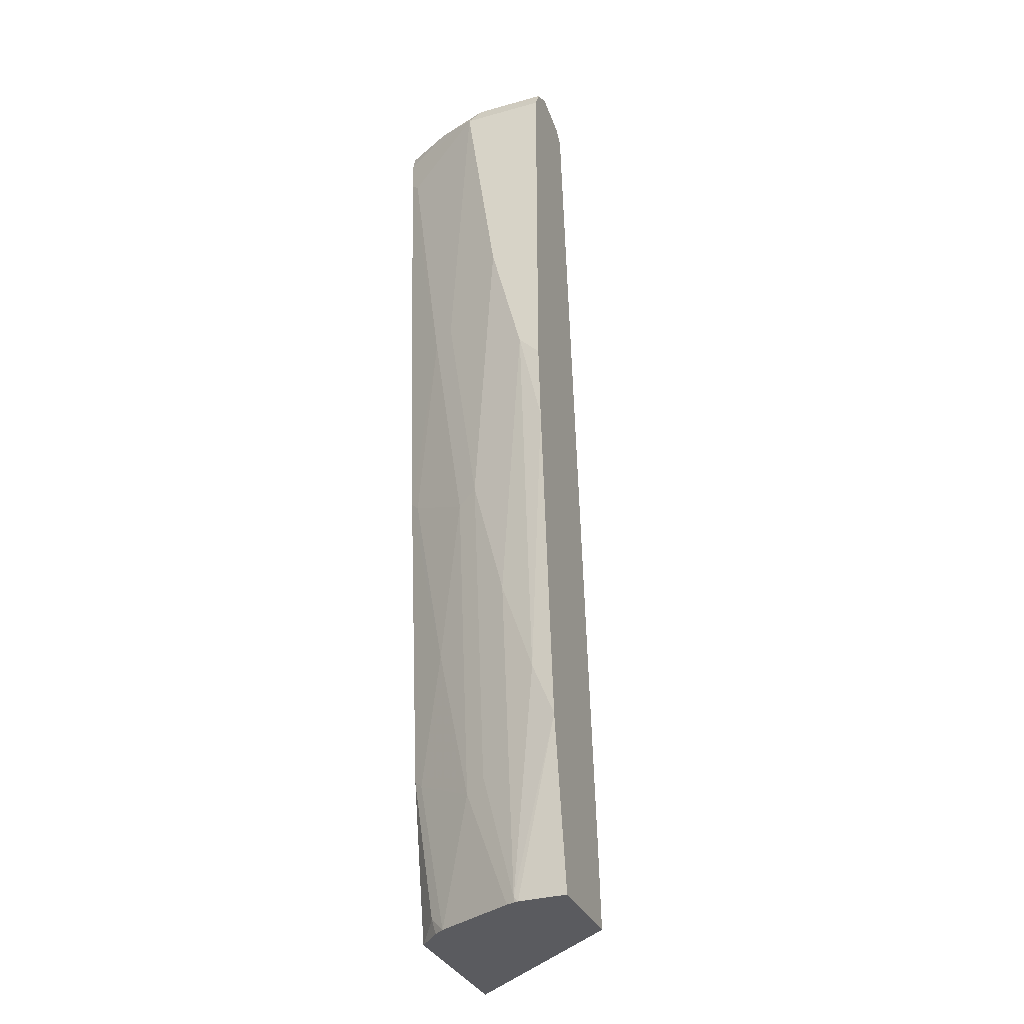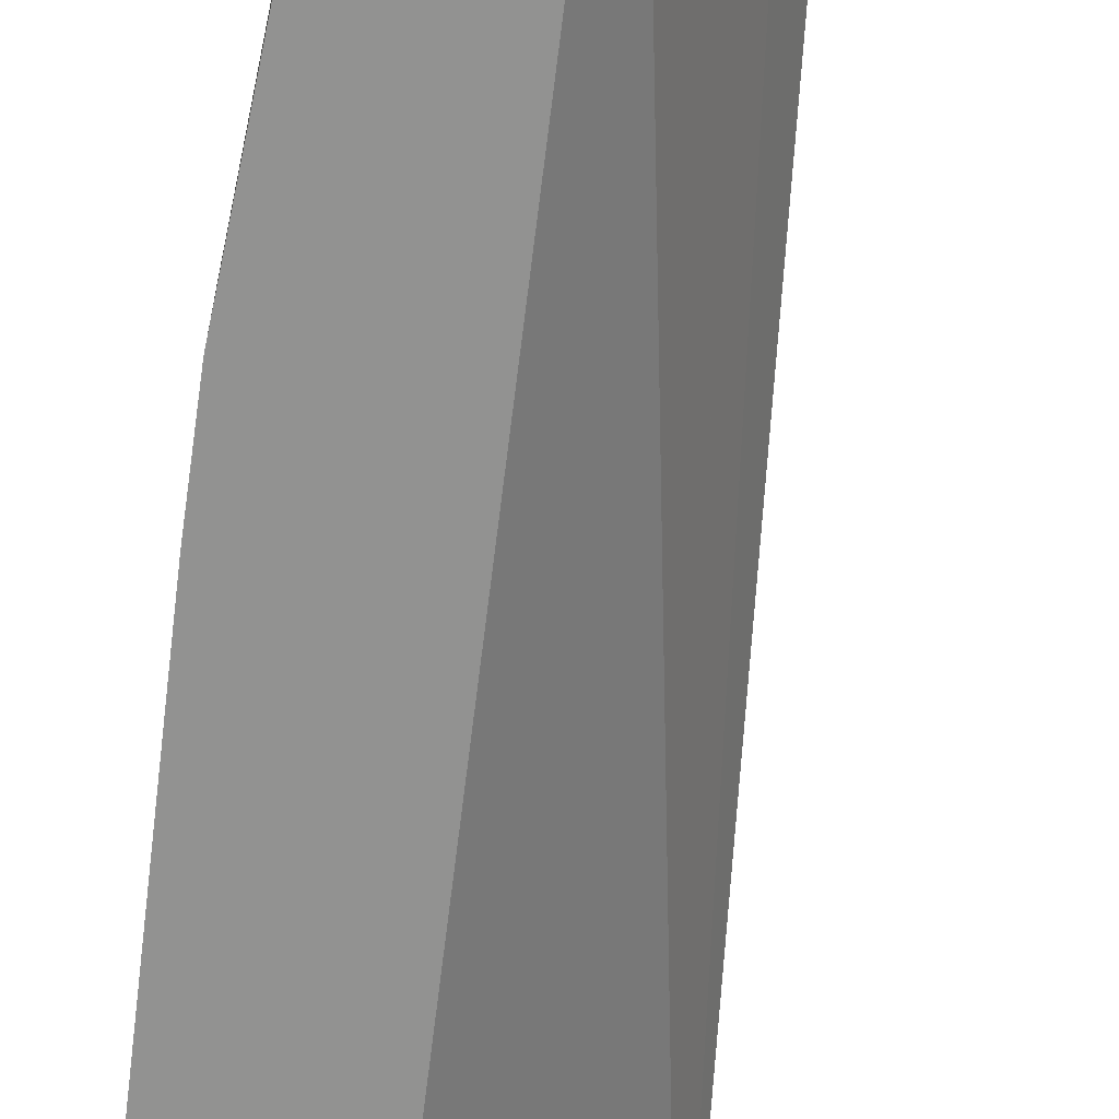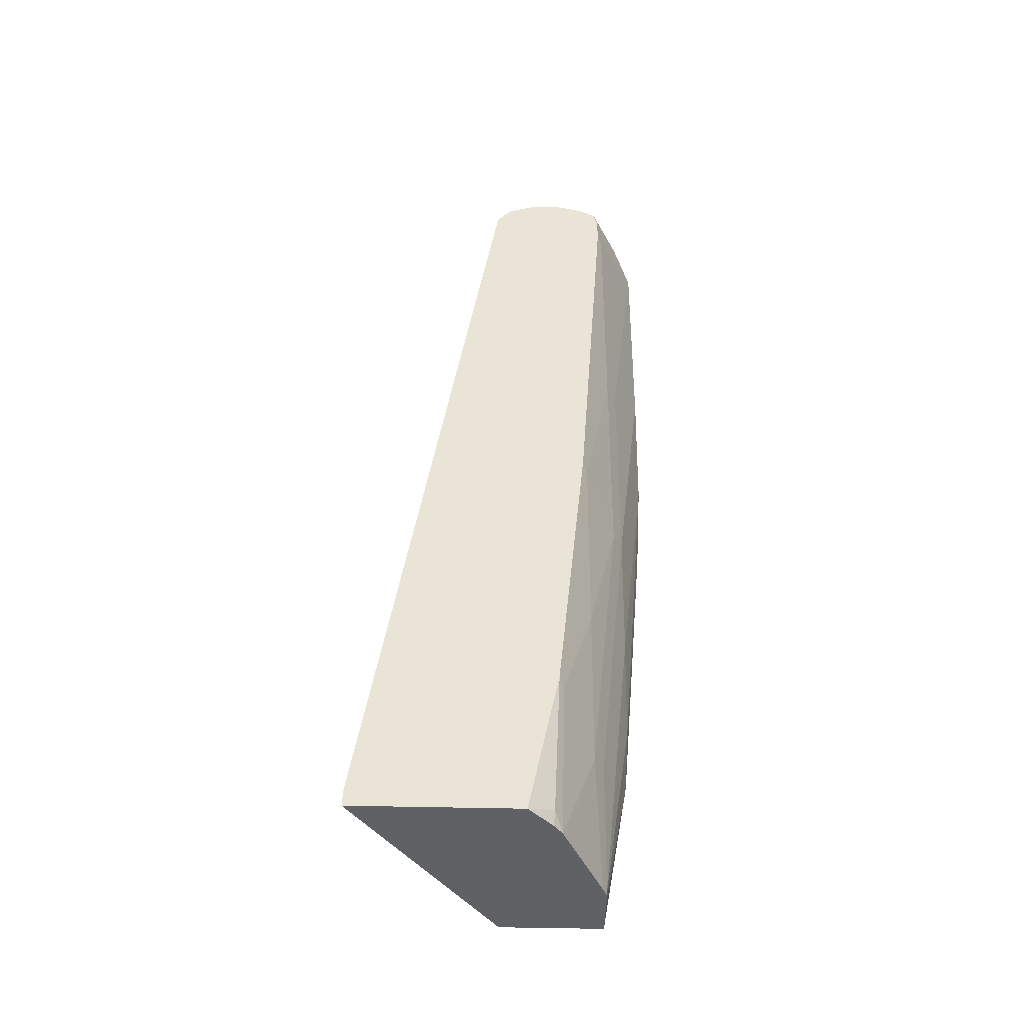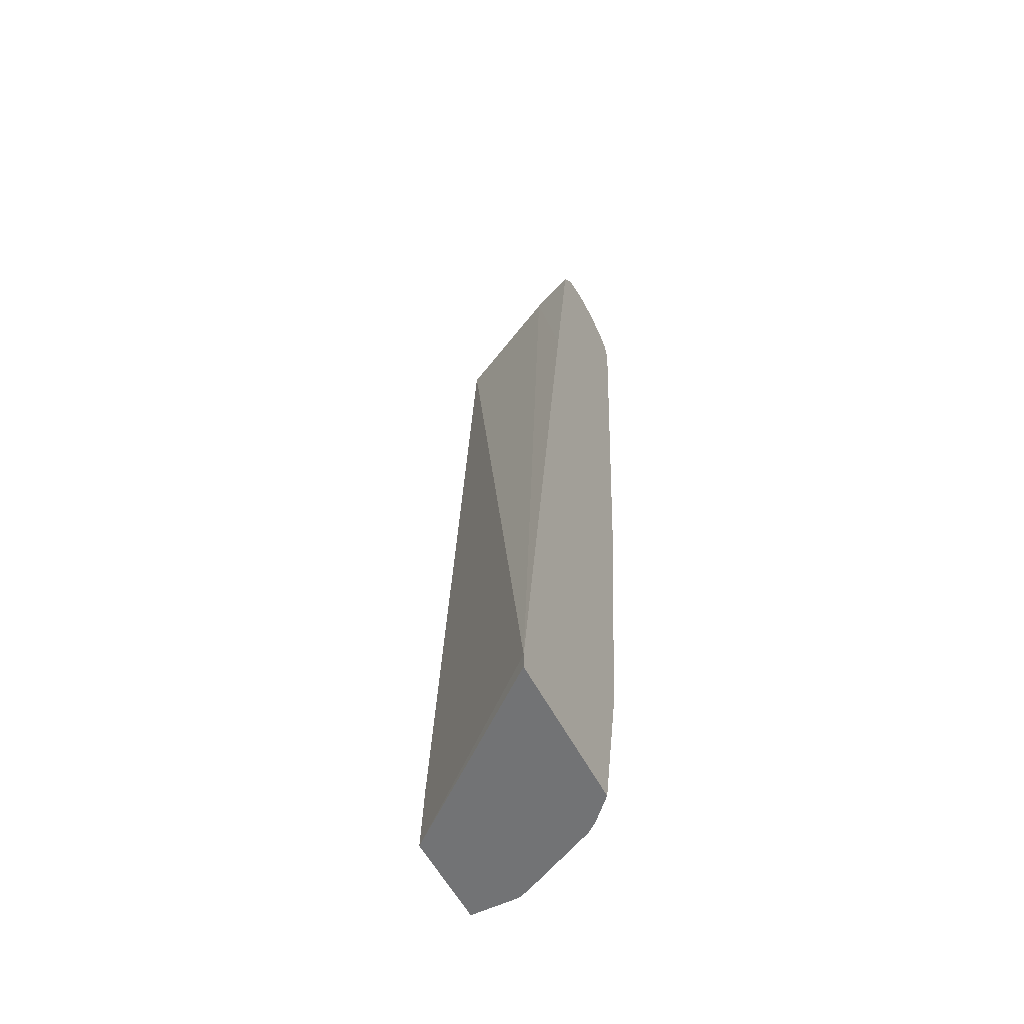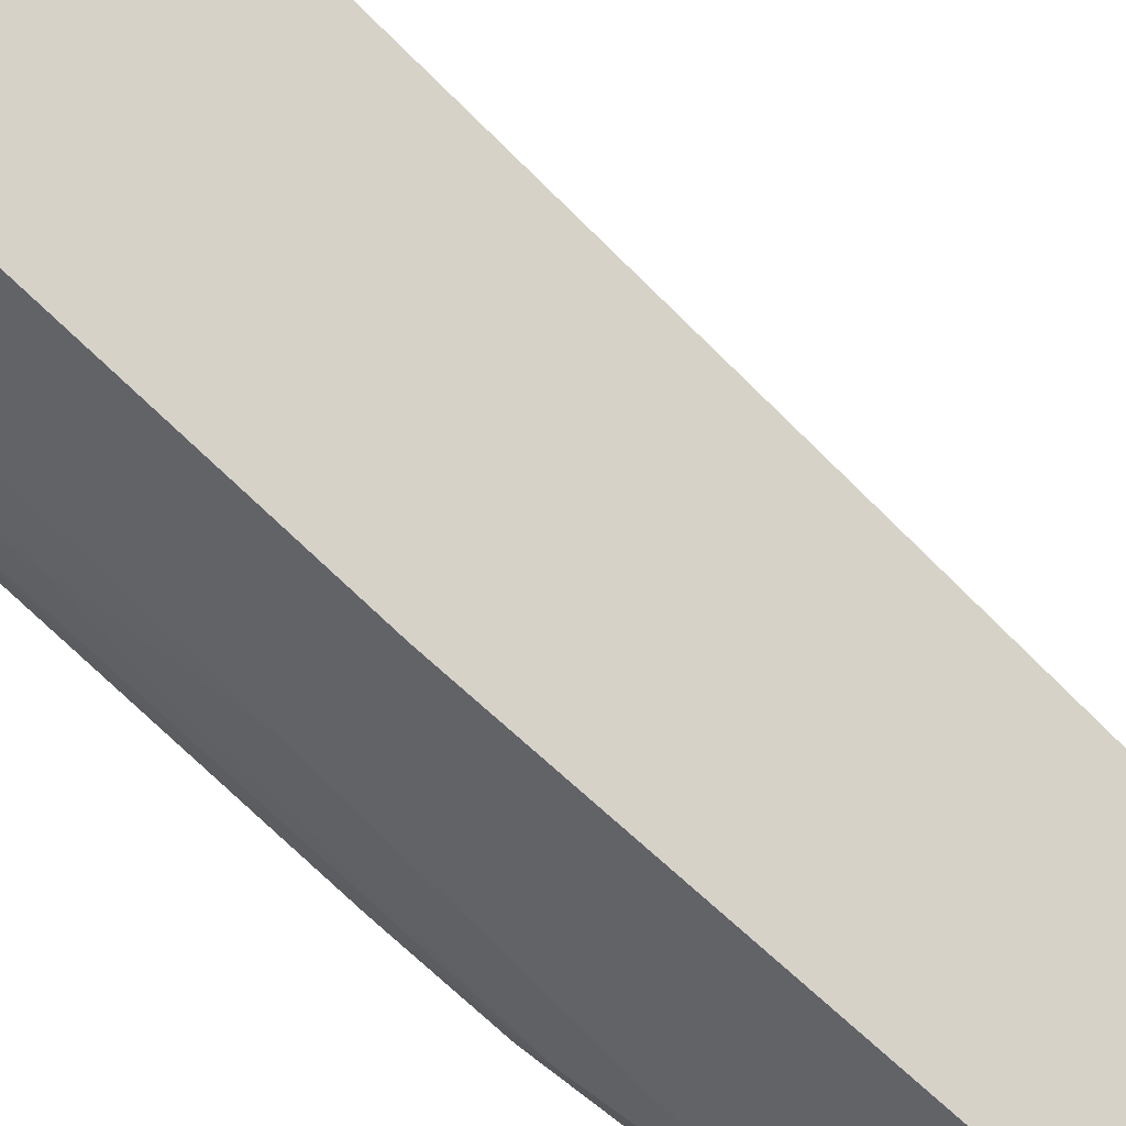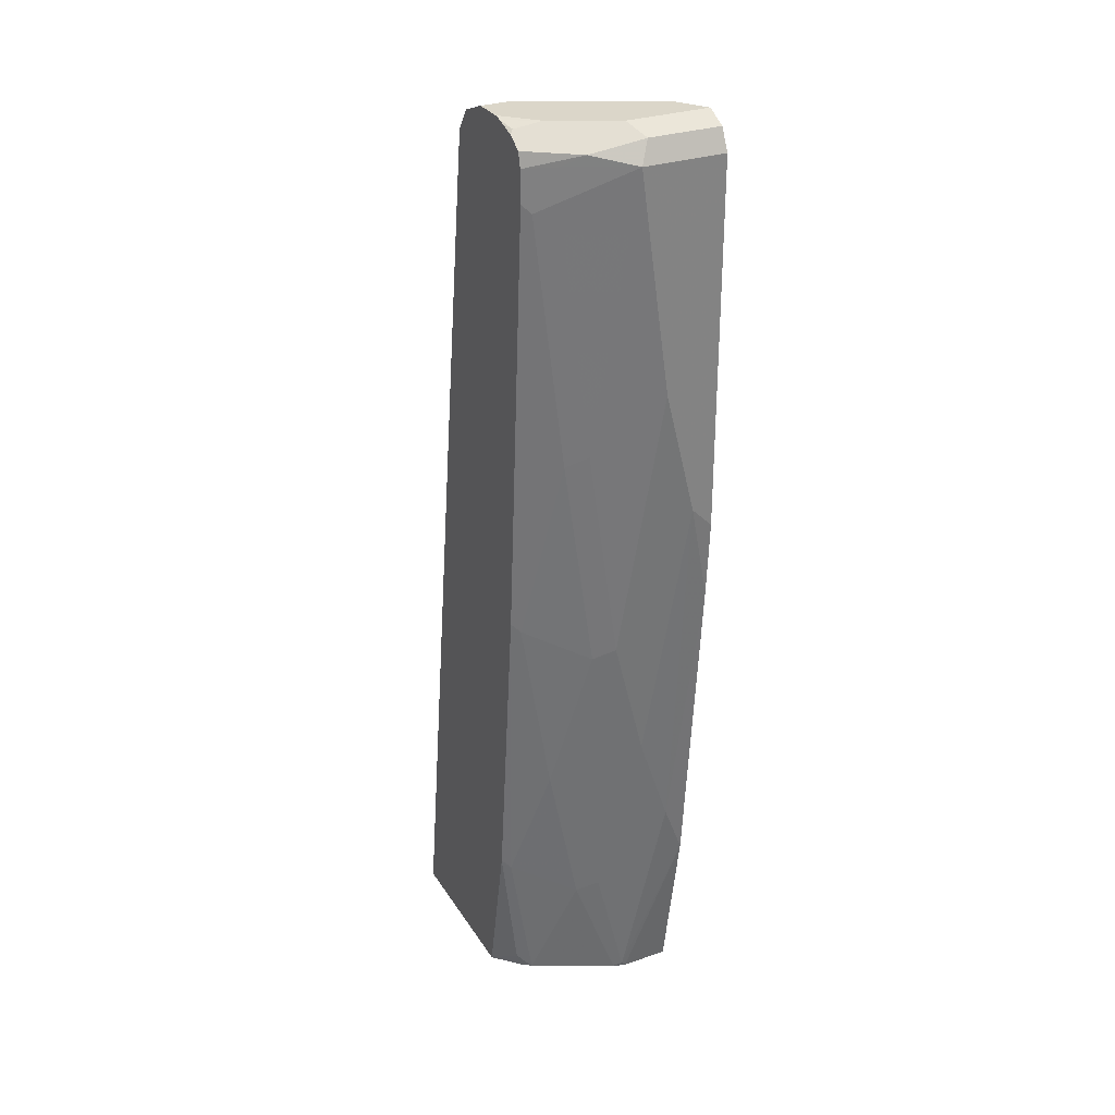
<metadata>
{"format":"obj","ext":"obj","renderer":"f3d","projection":"perspective","resolution":1024,"background":"white","views":[{"elev":-32.8,"azim":111.0,"up":"+Y"},{"elev":-66.3,"azim":168.3,"up":"+Z"},{"elev":-48.2,"azim":-1.5,"up":"+Y"},{"elev":-55.9,"azim":-63.0,"up":"+Y"},{"elev":77.4,"azim":127.2,"up":"+Z"},{"elev":29.8,"azim":63.4,"up":"+Y"}]}
</metadata>
<code>
v 0.1671 -0.2549 0.4682
v 0.3083 -0.2549 0.2924
v 0.3298 -0.2549 0.4682
v 0.1675 -0.2378 0.4682
v 0.4073 -0.2549 0.2924
v 0.3133 -0.1775 0.2924
v 0.354 -0.2549 0.445
v 0.355 -0.2402 0.449
v 0.3611 -0.09561 0.4682
v 0.2672 0.4682 0.4682
v 0.3237 0.6997 0.4177
v 0.3864 0.6997 0.2924
v 0.4073 -0.2549 0.3404
v 0.436 -0.08482 0.2924
v 0.3624 -0.2549 0.4344
v 0.3655 -0.1044 0.4595
v 0.3924 0.2177 0.4682
v 0.2985 0.6874 0.4682
v 0.329 0.7126 0.4229
v 0.3916 0.7126 0.2976
v 0.3968 0.7114 0.2924
v 0.4063 -0.2549 0.3446
v 0.4073 -0.2506 0.3446
v 0.4386 -0.03126 0.3133
v 0.4647 0.2454 0.2924
v 0.3655 -0.2549 0.4282
v 0.3968 -0.1357 0.3968
v 0.3968 0.02097 0.4282
v 0.3968 0.2089 0.4595
v 0.4281 0.3968 0.4282
v 0.4238 0.6561 0.4682
v 0.3139 0.7088 0.4682
v 0.3446 0.7206 0.4386
v 0.4073 0.7206 0.3133
v 0.4386 0.7206 0.2924
v 0.403 -0.2549 0.3531
v 0.4386 0.06269 0.3446
v 0.4073 -0.1253 0.376
v 0.4699 0.3446 0.3133
v 0.4699 0.3236 0.2924
v 0.3717 -0.2549 0.4158
v 0.4281 0.1776 0.3968
v 0.3937 -0.2549 0.3717
v 0.4386 0.4072 0.4073
v 0.4386 0.6578 0.4386
v 0.4281 0.6474 0.4595
v 0.4386 0.1881 0.376
v 0.4238 0.6874 0.4682
v 0.3446 0.7206 0.4682
v 0.4595 0.7101 0.2924
v 0.4386 0.7206 0.376
v 0.4699 0.4699 0.3446
v 0.4699 0.6892 0.2924
v 0.4699 0.6892 0.376
v 0.4386 0.6892 0.4386
v 0.449 0.6997 0.4177
v 0.4201 0.702 0.4682
v 0.3759 0.7206 0.4682
v 0.4595 0.7101 0.3655
v 0.4647 0.6997 0.2924
v 0.4073 0.7206 0.4386
v 0.4021 0.7153 0.4647
v 0.4056 0.7118 0.4682
v 0.3845 0.7188 0.4682
f 30 45 46
f 28 42 29
f 29 42 30
f 30 44 45
f 33 49 58
f 32 49 33
f 30 47 44
f 31 46 45
f 31 45 55
f 31 55 48
f 27 43 36
f 30 42 47
f 27 41 43
f 20 35 21
f 27 38 42
f 26 41 27
f 25 40 39
f 24 39 37
f 24 25 39
f 23 27 36
f 23 38 27
f 23 37 38
f 23 24 37
f 22 23 36
f 20 34 35
f 33 58 61
f 20 33 34
f 27 42 28
f 33 61 51
f 57 62 63
f 33 35 34
f 19 32 33
f 62 64 63
f 61 64 62
f 58 64 61
f 56 62 57
f 56 61 62
f 54 56 55
f 54 59 56
f 54 60 59
f 53 60 54
f 51 56 59
f 51 61 56
f 50 59 60
f 33 51 35
f 48 56 57
f 47 52 54
f 45 54 55
f 44 47 54
f 44 54 45
f 39 54 52
f 39 53 54
f 39 40 53
f 38 47 42
f 37 52 47
f 37 39 52
f 37 47 38
f 35 59 50
f 35 51 59
f 48 55 56
f 19 33 20
f 30 46 31
f 17 28 29
f 2 21 35
f 2 12 21
f 2 6 12
f 2 4 6
f 1 4 2
f 1 10 4
f 1 18 10
f 1 32 18
f 1 49 32
f 1 58 49
f 1 64 58
f 1 63 64
f 1 57 63
f 2 35 50
f 1 48 57
f 1 17 31
f 1 9 17
f 1 3 9
f 1 7 3
f 1 15 7
f 1 26 15
f 1 41 26
f 1 43 41
f 1 36 43
f 1 13 22
f 1 5 13
f 1 2 5
f 18 32 19
f 1 31 48
f 2 50 60
f 1 22 36
f 2 53 40
f 2 60 53
f 17 30 31
f 17 29 30
f 16 27 28
f 15 27 16
f 15 26 27
f 14 25 24
f 14 24 23
f 13 23 22
f 13 14 23
f 12 20 21
f 11 20 12
f 11 19 20
f 11 18 19
f 16 28 17
f 9 16 17
f 10 18 11
f 2 25 14
f 3 7 8
f 3 8 9
f 4 10 11
f 2 14 5
f 4 12 6
f 8 16 9
f 8 15 16
f 4 11 12
f 2 40 25
f 7 15 8
f 5 14 13

</code>
